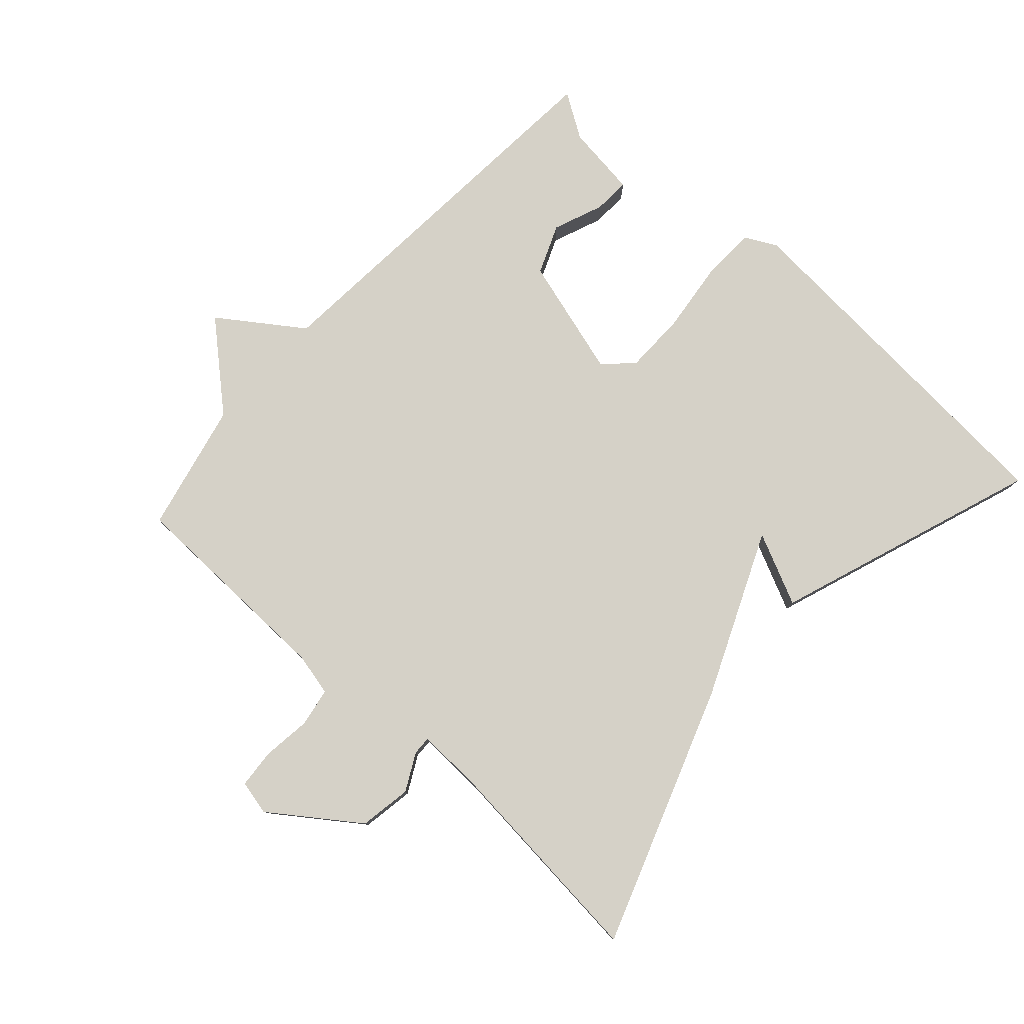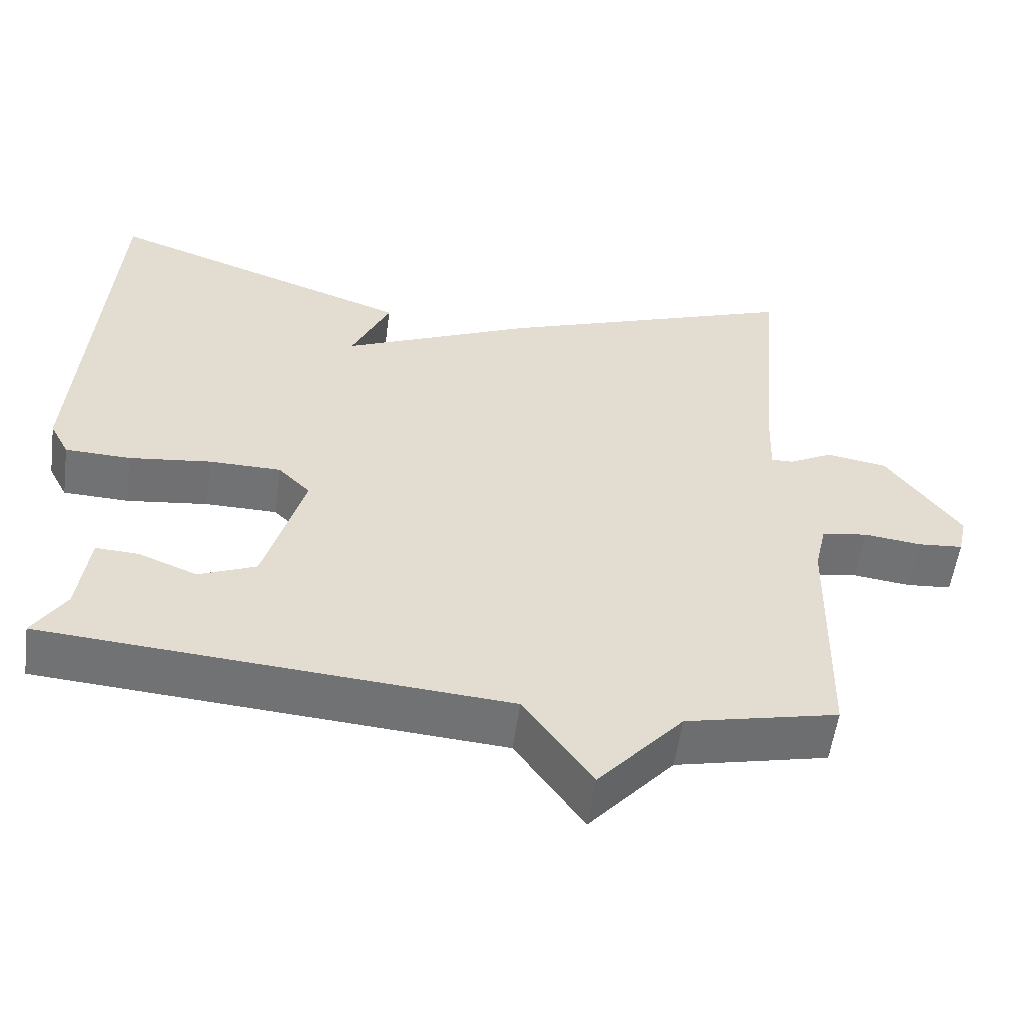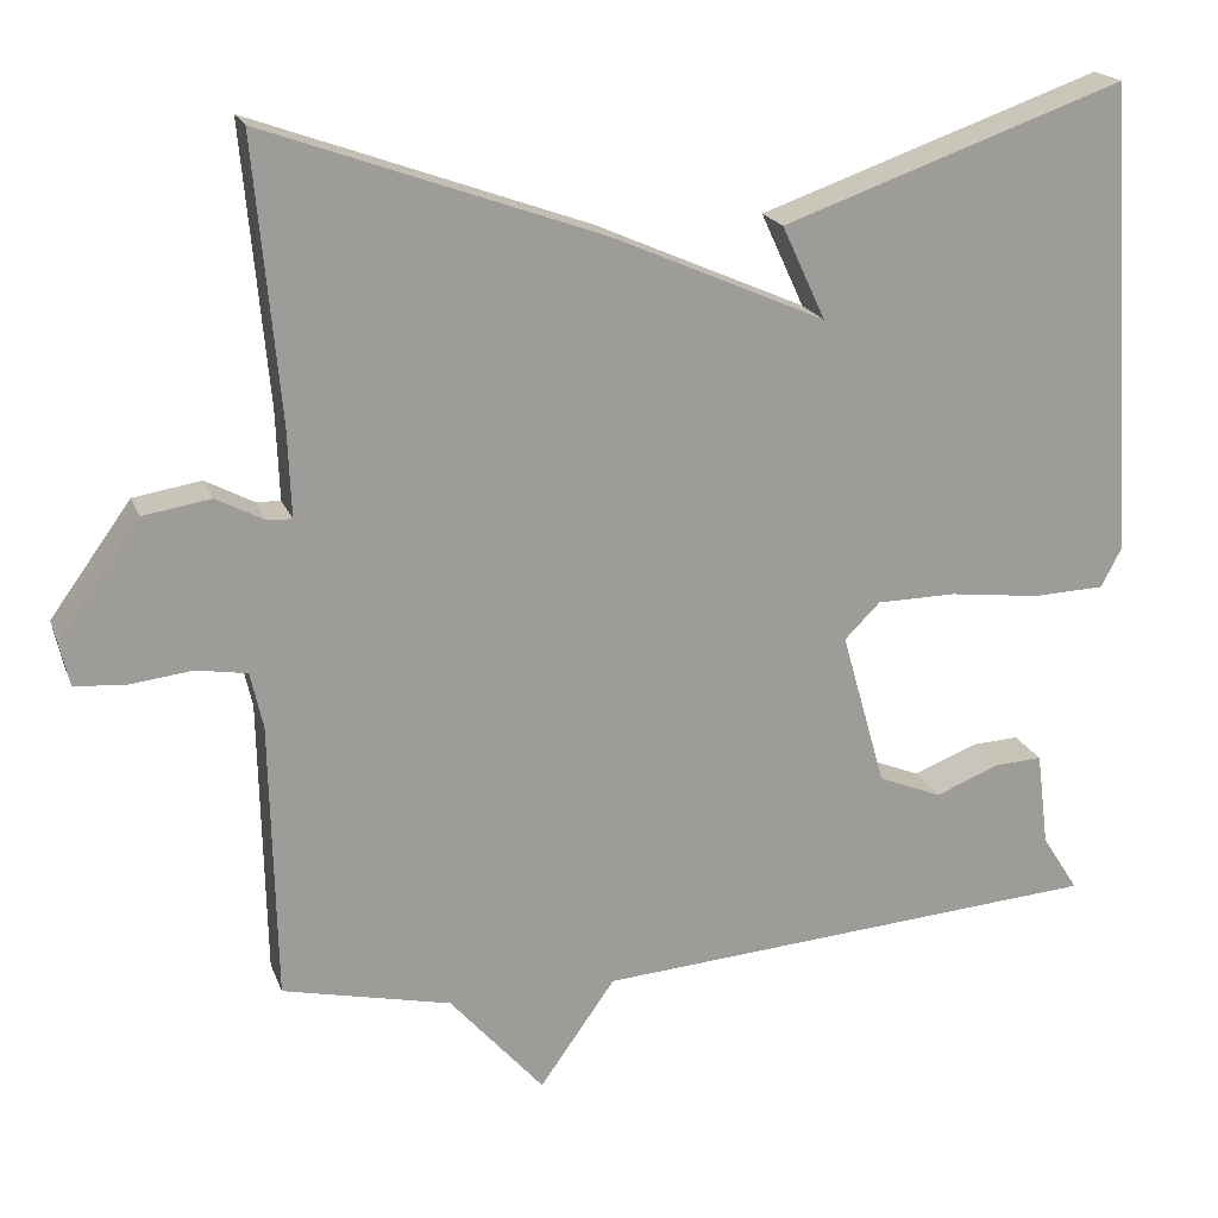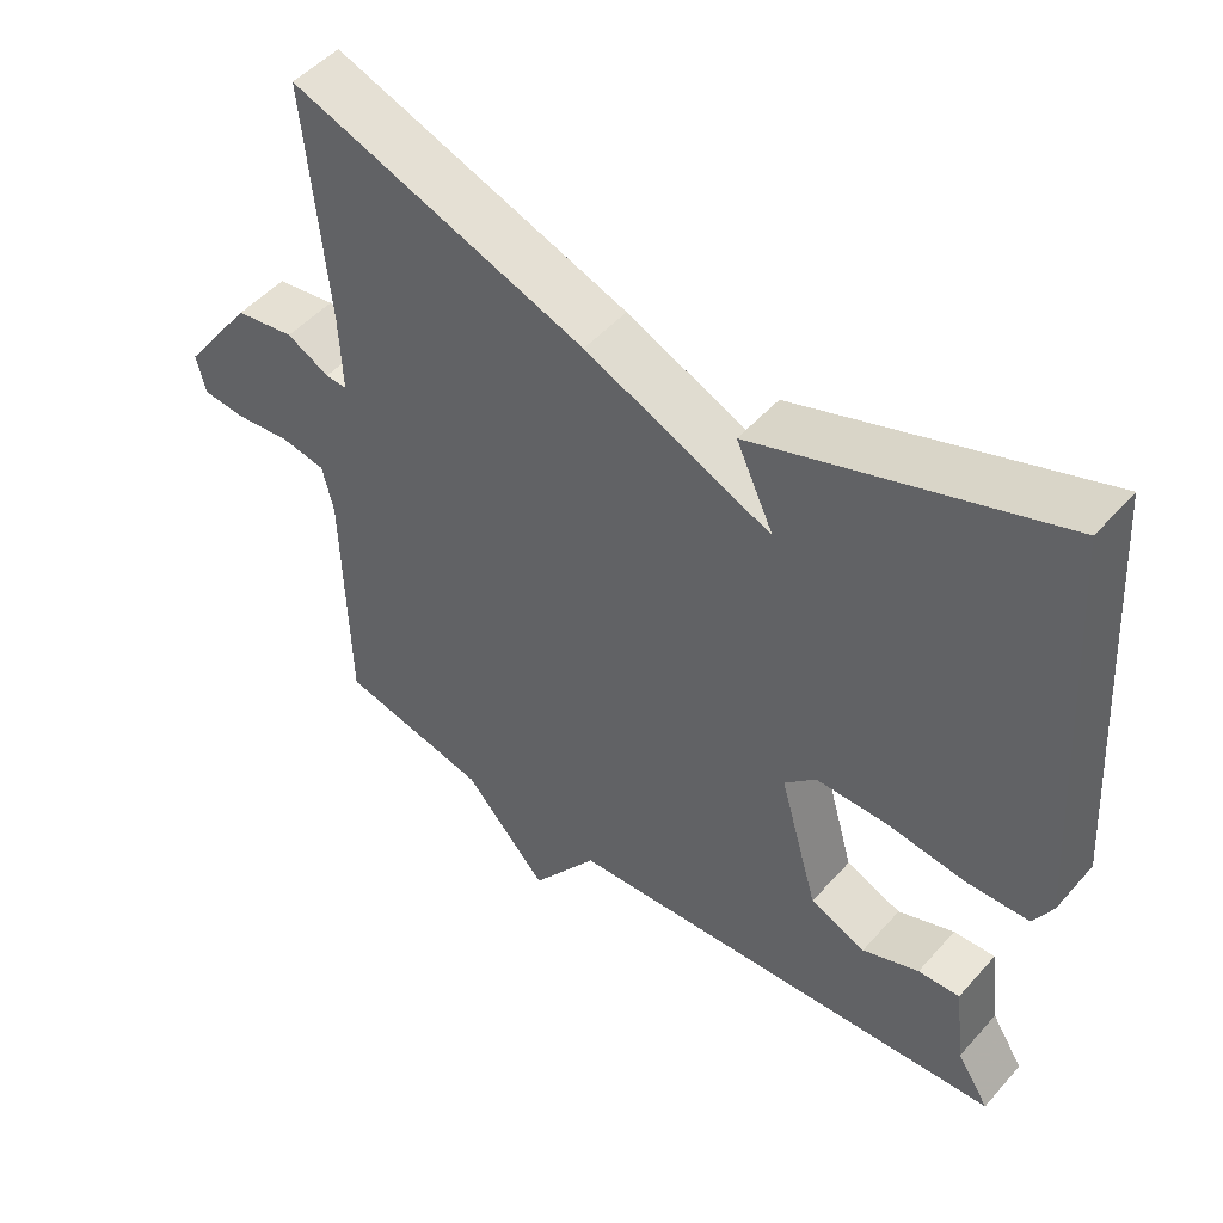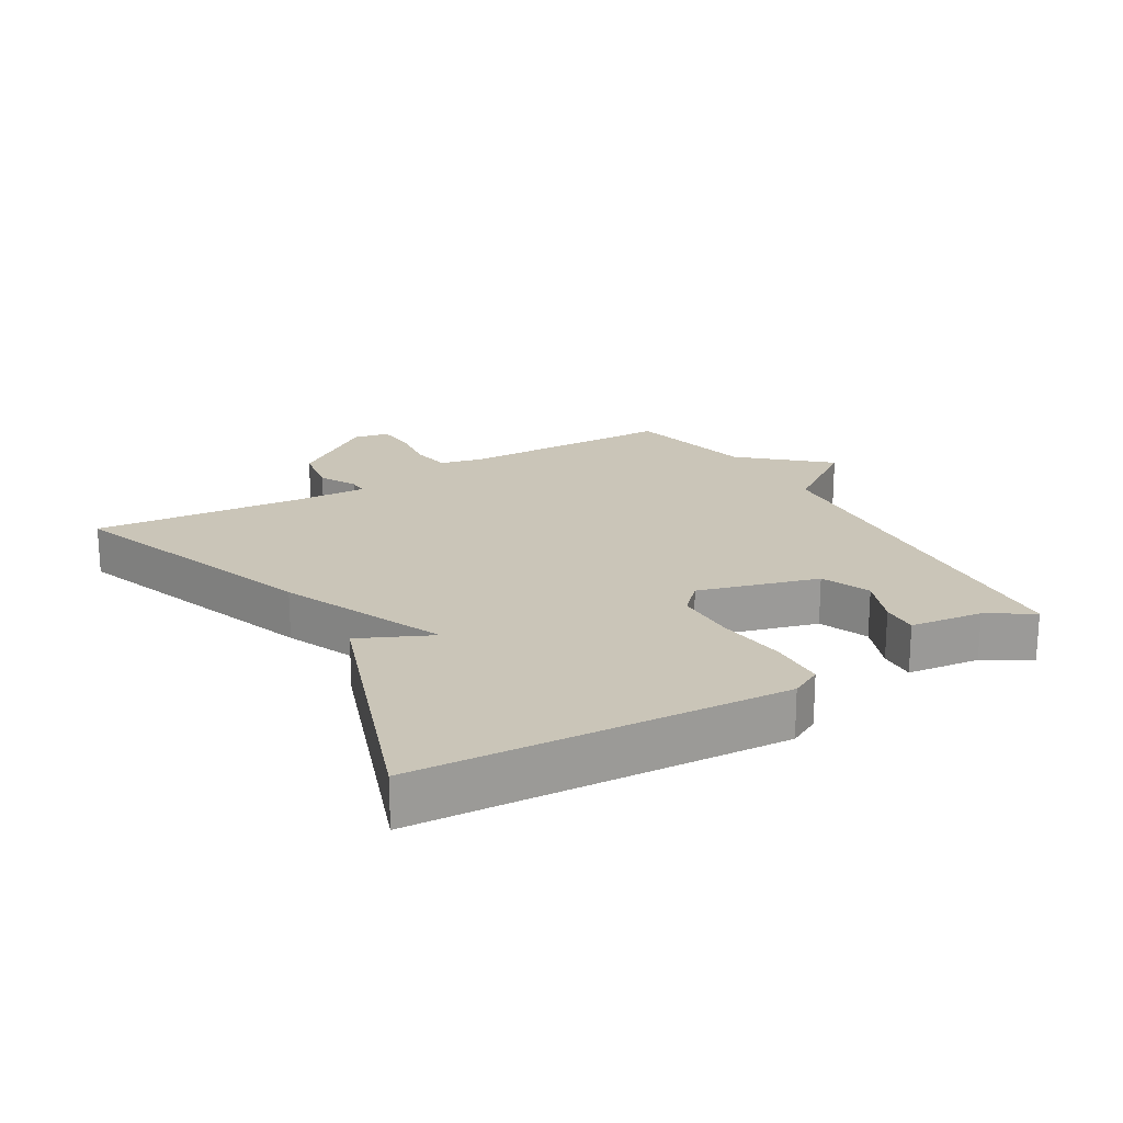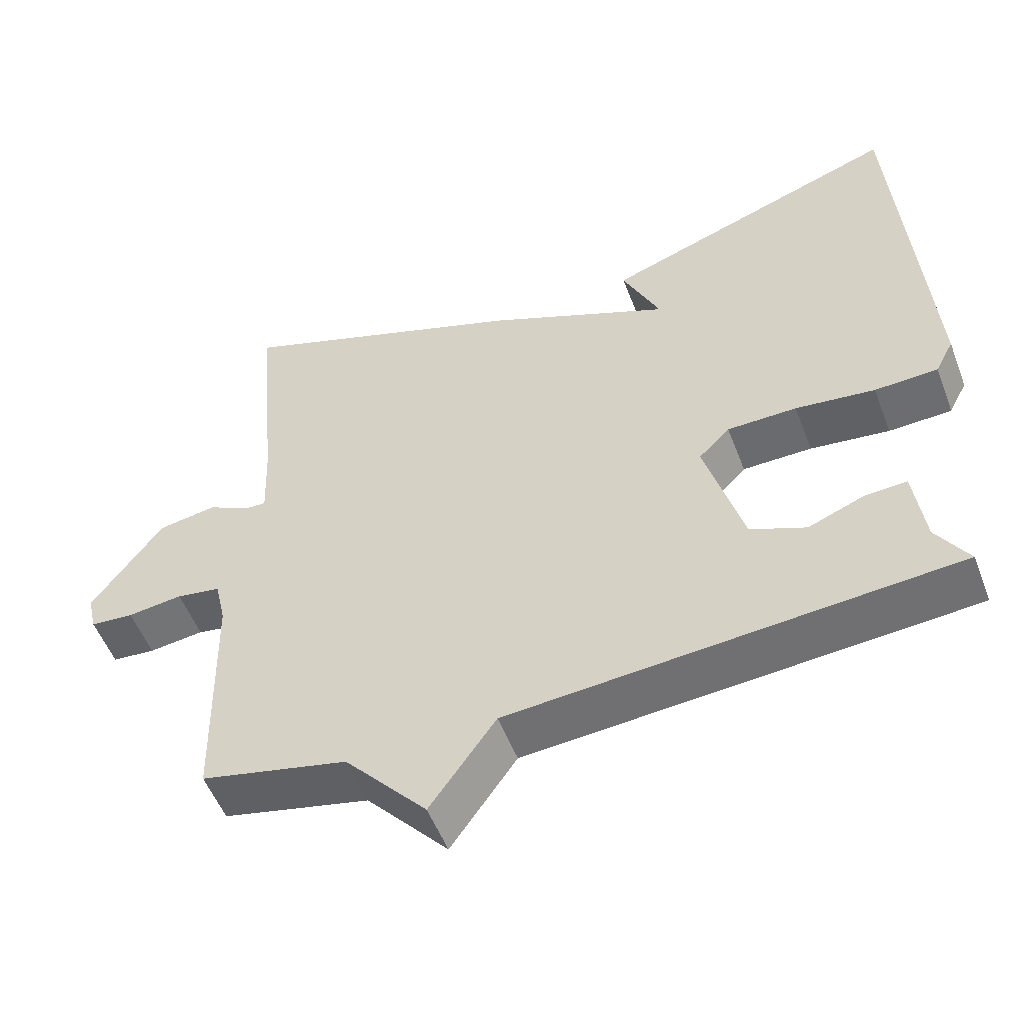
<metadata>
{"format":"obj","ext":"obj","renderer":"f3d","projection":"perspective","resolution":1024,"background":"white","views":[{"elev":79.6,"azim":-47.7,"up":"+Y"},{"elev":-55.5,"azim":172.3,"up":"+Z"},{"elev":19.4,"azim":-16.7,"up":"+Z"},{"elev":49.7,"azim":39.6,"up":"+Z"},{"elev":20.4,"azim":59.4,"up":"+Y"},{"elev":-53.2,"azim":20.8,"up":"+Z"}]}
</metadata>
<code>
v -0.5 0.07 0.5
v -0.104 0.07 0.358
v 0.147 0.07 0.248
v 0.096 0.07 0.358
v 0.5 0.07 0.5
v 0.537 0.07 -0.059
v 0.512 0.07 -0.107
v 0.427 0.07 -0.11
v 0.32 0.07 -0.097
v 0.226 0.07 -0.098
v 0.184 0.07 -0.14
v 0.236 0.07 -0.323
v 0.311 0.07 -0.354
v 0.387 0.07 -0.324
v 0.443 0.07 -0.321
v 0.457 0.07 -0.432
v 0.5 0.07 -0.5
v -0.101 0.07 -0.545
v -0.19 0.07 -0.671
v -0.301 0.07 -0.545
v -0.5 0.07 -0.5
v -0.507 0.07 -0.172
v -0.522 0.07 -0.106
v -0.582 0.07 -0.096
v -0.657 0.07 -0.105
v -0.716 0.07 -0.1
v -0.728 0.07 -0.047
v -0.632 0.07 0.086
v -0.552 0.07 0.099
v -0.495 0.07 0.069
v -0.466 0.07 0.068
v -0.47 0.07 0.173
v -0.5 0 0.5
v -0.104 0 0.358
v 0.147 0 0.248
v 0.096 0 0.358
v 0.5 0 0.5
v 0.537 0 -0.059
v 0.512 0 -0.107
v 0.427 0 -0.11
v 0.32 0 -0.097
v 0.226 0 -0.098
v 0.184 0 -0.14
v 0.236 0 -0.323
v 0.311 0 -0.354
v 0.387 0 -0.324
v 0.443 0 -0.321
v 0.457 0 -0.432
v 0.5 0 -0.5
v -0.101 0 -0.545
v -0.19 0 -0.671
v -0.301 0 -0.545
v -0.5 0 -0.5
v -0.507 0 -0.172
v -0.522 0 -0.106
v -0.582 0 -0.096
v -0.657 0 -0.105
v -0.716 0 -0.1
v -0.728 0 -0.047
v -0.632 0 0.086
v -0.552 0 0.099
v -0.495 0 0.069
v -0.466 0 0.068
v -0.47 0 0.173
f 28 29 30
f 27 28 30
f 26 27 30
f 25 26 30
f 24 25 30
f 23 24 30 31
f 22 23 31
f 20 21 22 31
f 20 31 32
f 19 20 32
f 18 19 32
f 16 17 18
f 15 16 18
f 14 15 18
f 13 14 18
f 12 13 18
f 32 1 2
f 18 32 2
f 12 18 2
f 11 12 2
f 7 8 9
f 6 7 9
f 5 6 9
f 4 5 9
f 3 4 9
f 3 9 10
f 2 3 10 11
f 62 61 60
f 62 60 59
f 62 59 58
f 62 58 57
f 62 57 56
f 63 62 56 55
f 63 55 54
f 63 54 53 52
f 64 63 52
f 64 52 51
f 64 51 50
f 50 49 48
f 50 48 47
f 50 47 46
f 50 46 45
f 50 45 44
f 34 33 64
f 34 64 50
f 34 50 44
f 34 44 43
f 41 40 39
f 41 39 38
f 41 38 37
f 41 37 36
f 41 36 35
f 42 41 35
f 43 42 35 34
f 1 33 34 2
f 2 34 35 3
f 3 35 36 4
f 4 36 37 5
f 5 37 38 6
f 6 38 39 7
f 7 39 40 8
f 8 40 41 9
f 9 41 42 10
f 10 42 43 11
f 11 43 44 12
f 12 44 45 13
f 13 45 46 14
f 14 46 47 15
f 15 47 48 16
f 16 48 49 17
f 17 49 50 18
f 18 50 51 19
f 19 51 52 20
f 20 52 53 21
f 21 53 54 22
f 22 54 55 23
f 23 55 56 24
f 24 56 57 25
f 25 57 58 26
f 26 58 59 27
f 27 59 60 28
f 28 60 61 29
f 29 61 62 30
f 30 62 63 31
f 31 63 64 32
f 32 64 33 1

</code>
